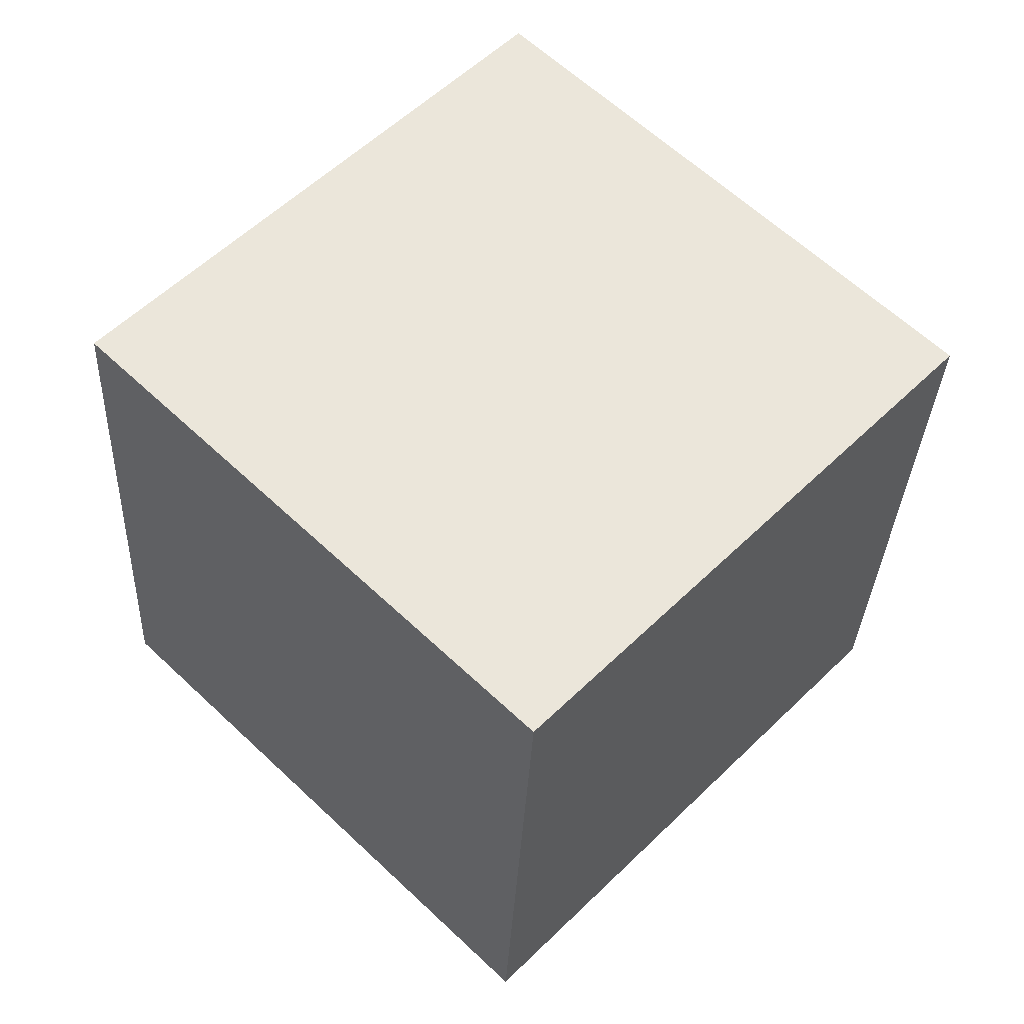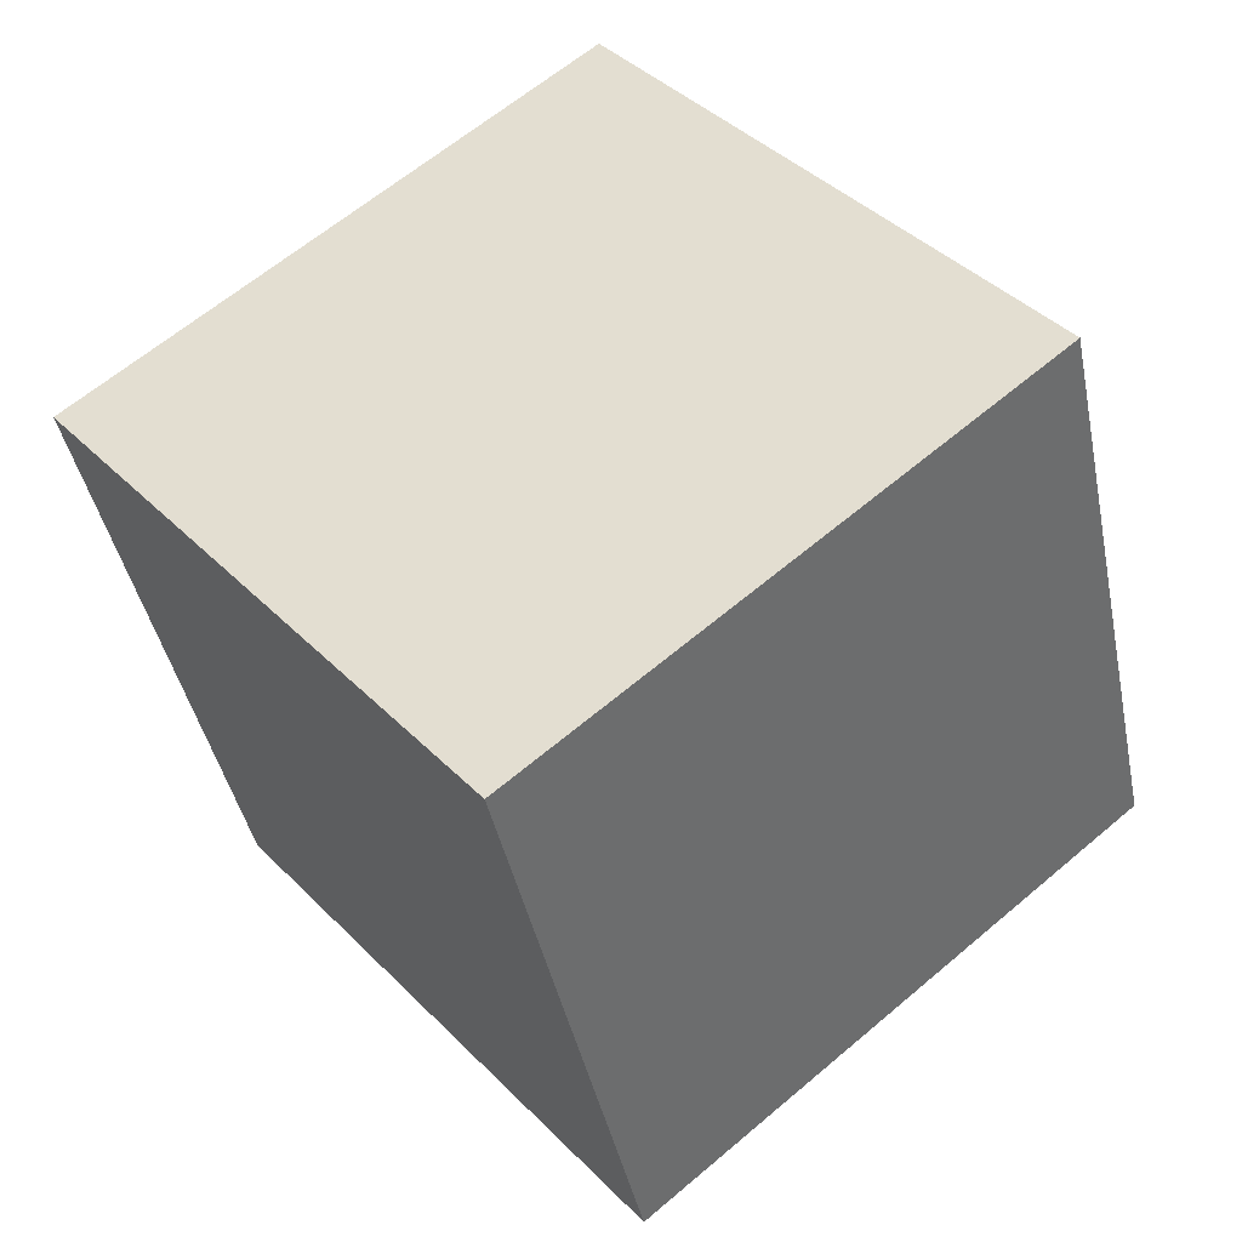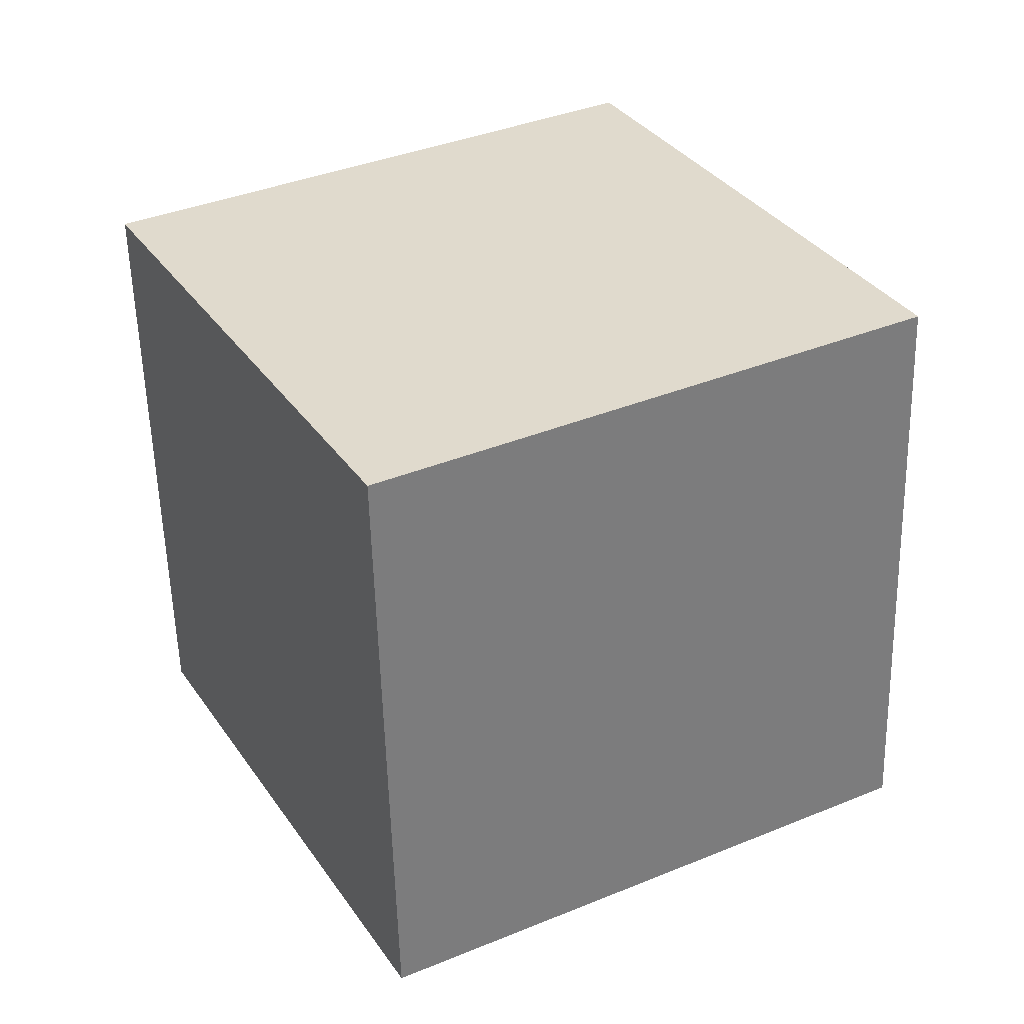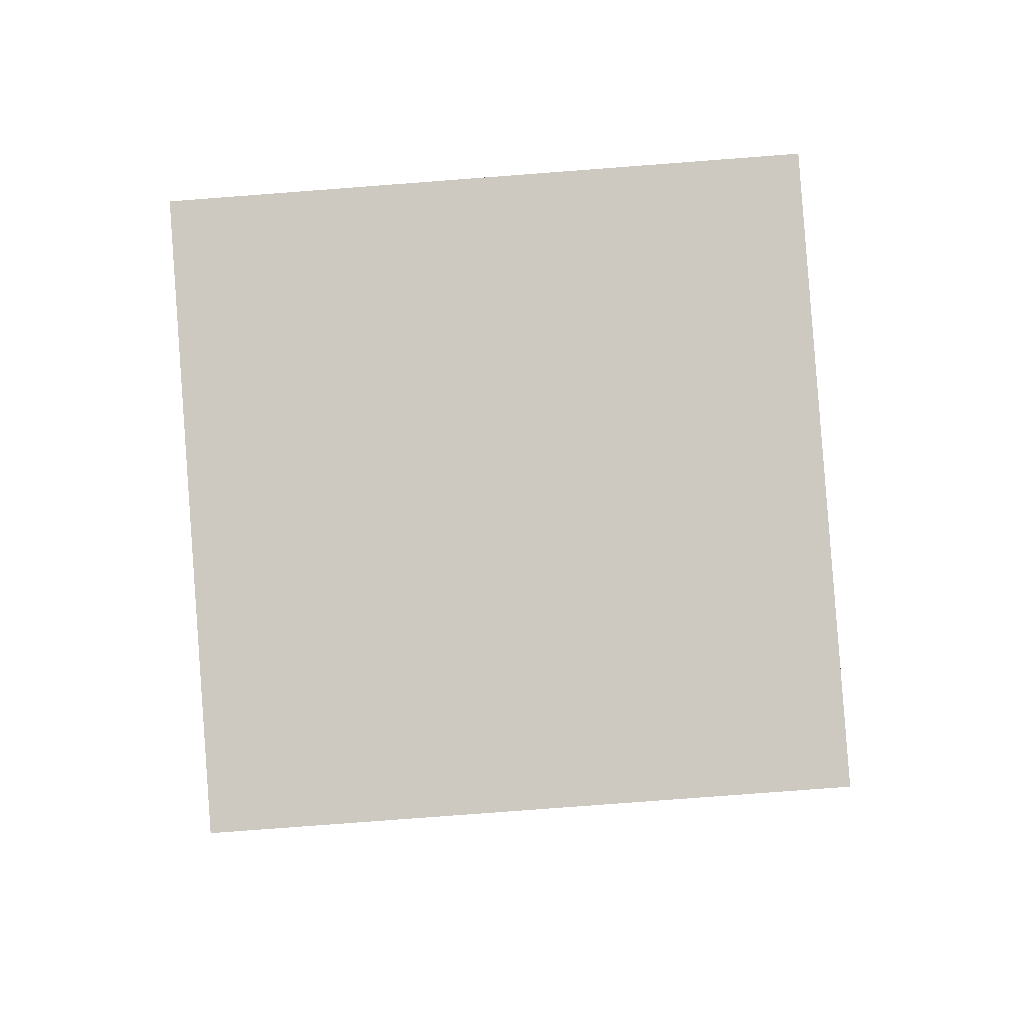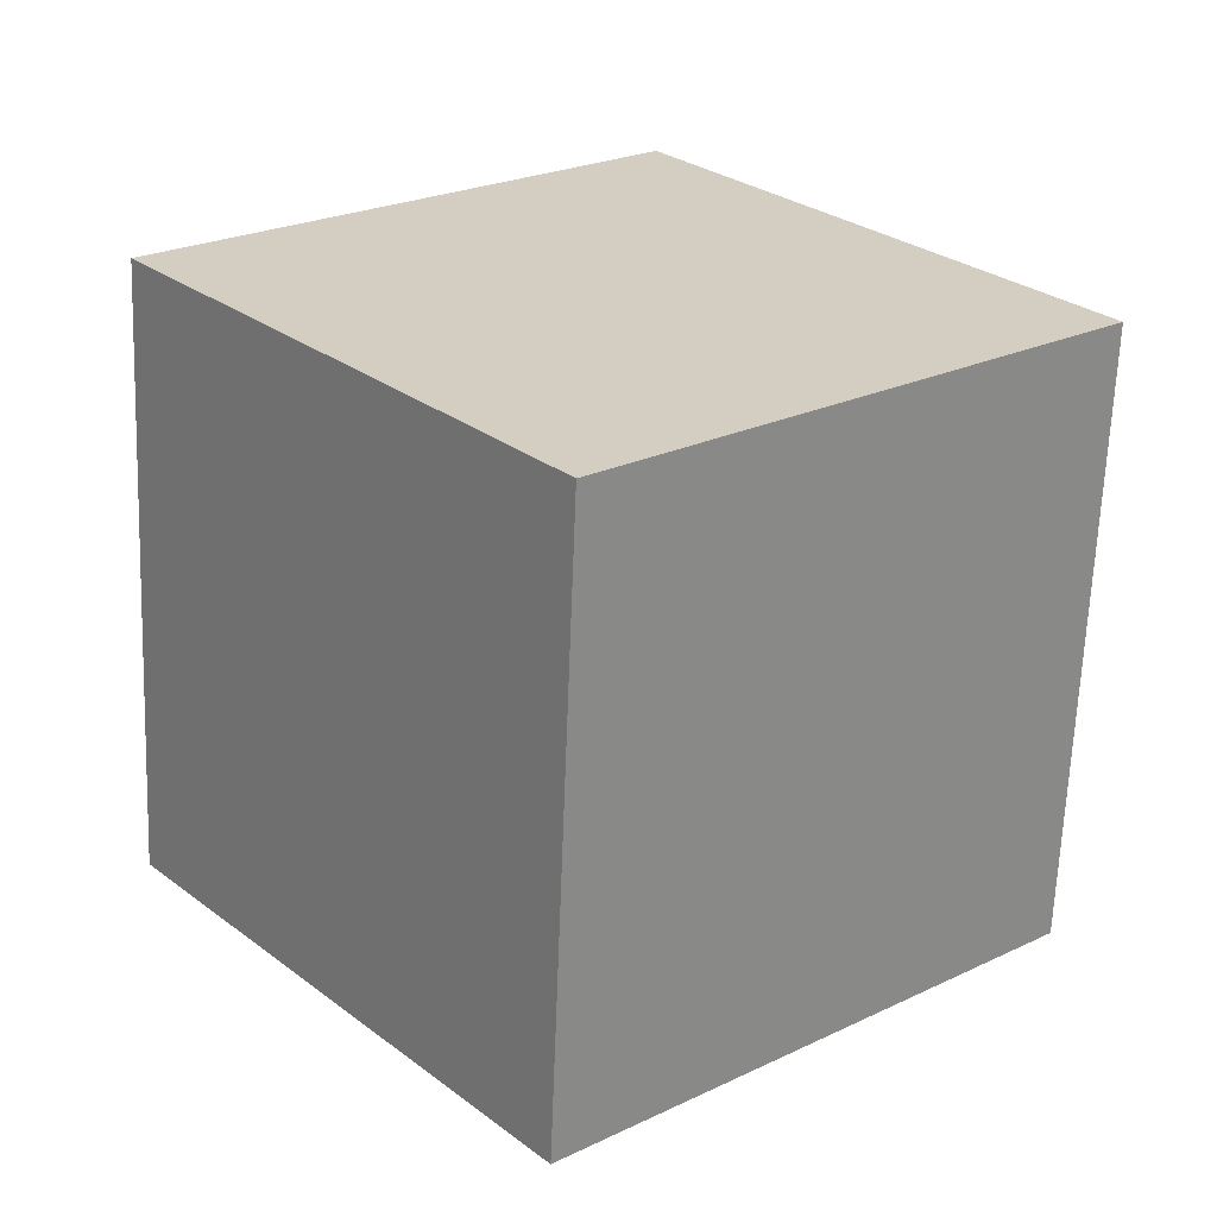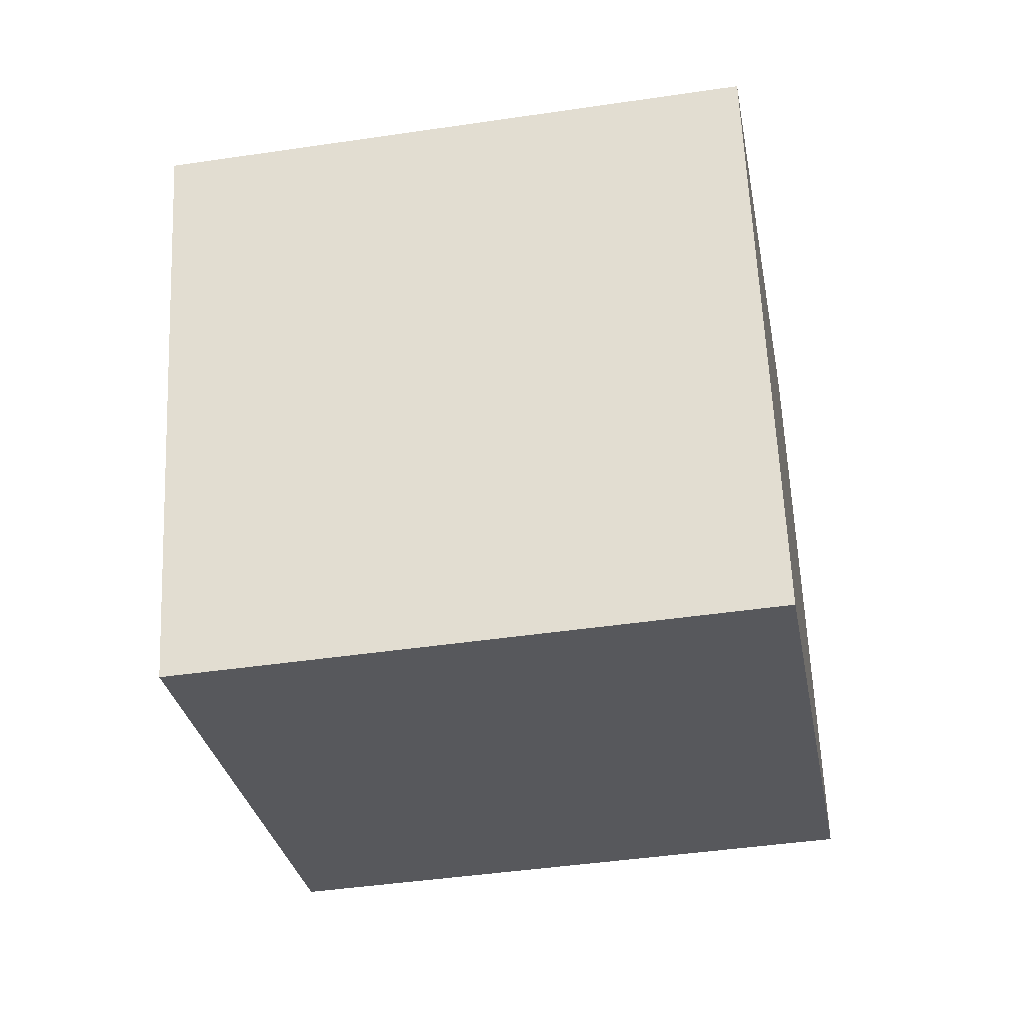
<metadata>
{"format":"obj","ext":"obj","renderer":"f3d","projection":"perspective","resolution":1024,"background":"white","views":[{"elev":56.8,"azim":94.0,"up":"+Y"},{"elev":-38.8,"azim":10.7,"up":"+Z"},{"elev":31.3,"azim":-158.6,"up":"+Y"},{"elev":-43.9,"azim":-87.1,"up":"+Z"},{"elev":-62.4,"azim":-2.8,"up":"+Z"},{"elev":-29.9,"azim":-120.5,"up":"+Y"}]}
</metadata>
<code>
o Cube.080_Cube.1041
v -0.8356 1.699 2.561
v 0.3273 1.625 1.183
v -2.215 1.66 1.398
v -1.052 1.587 0.02105
v -0.8532 -0.1036 2.642
v 0.3097 -0.1768 1.264
v -2.232 -0.1423 1.479
v -1.069 -0.2155 0.102
f 2 3 1
f 4 7 3
f 8 5 7
f 6 1 5
f 7 1 3
f 4 6 8
f 2 4 3
f 4 8 7
f 8 6 5
f 6 2 1
f 7 5 1
f 4 2 6

</code>
